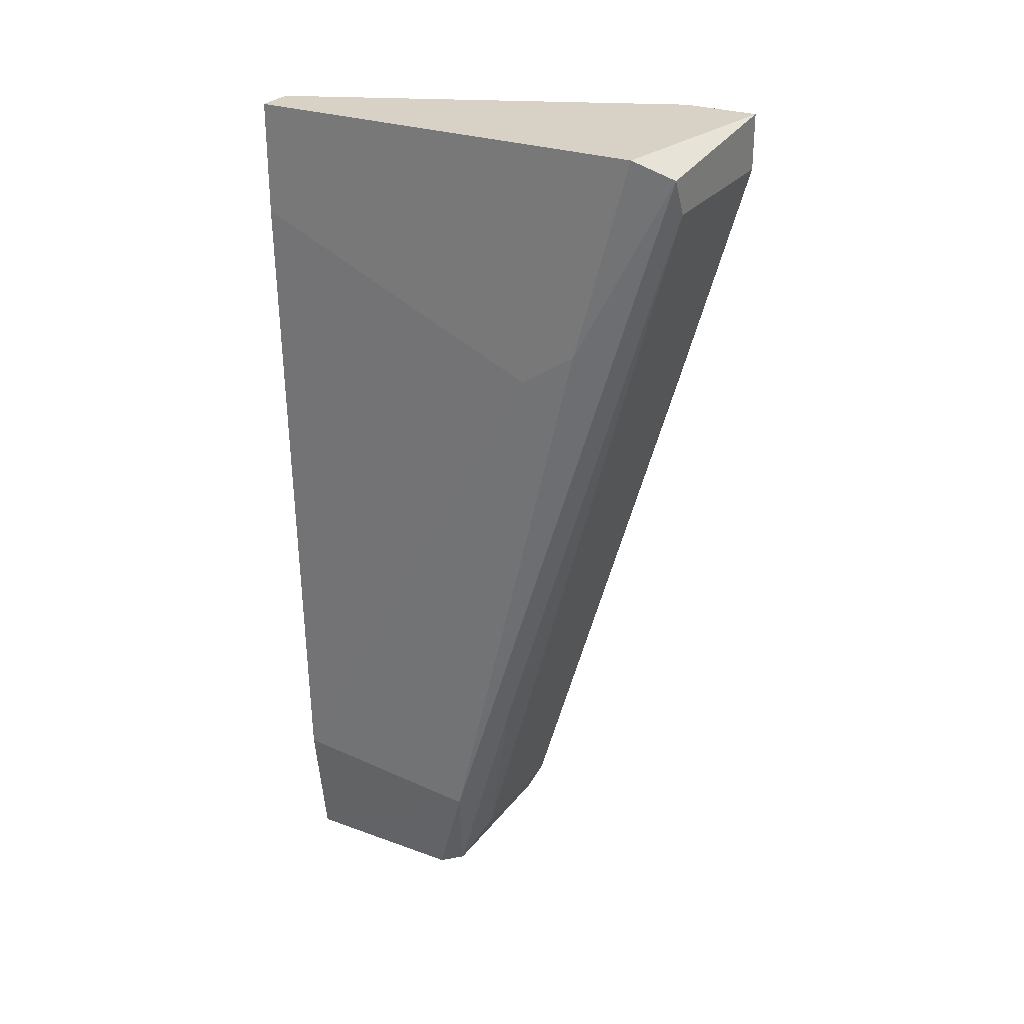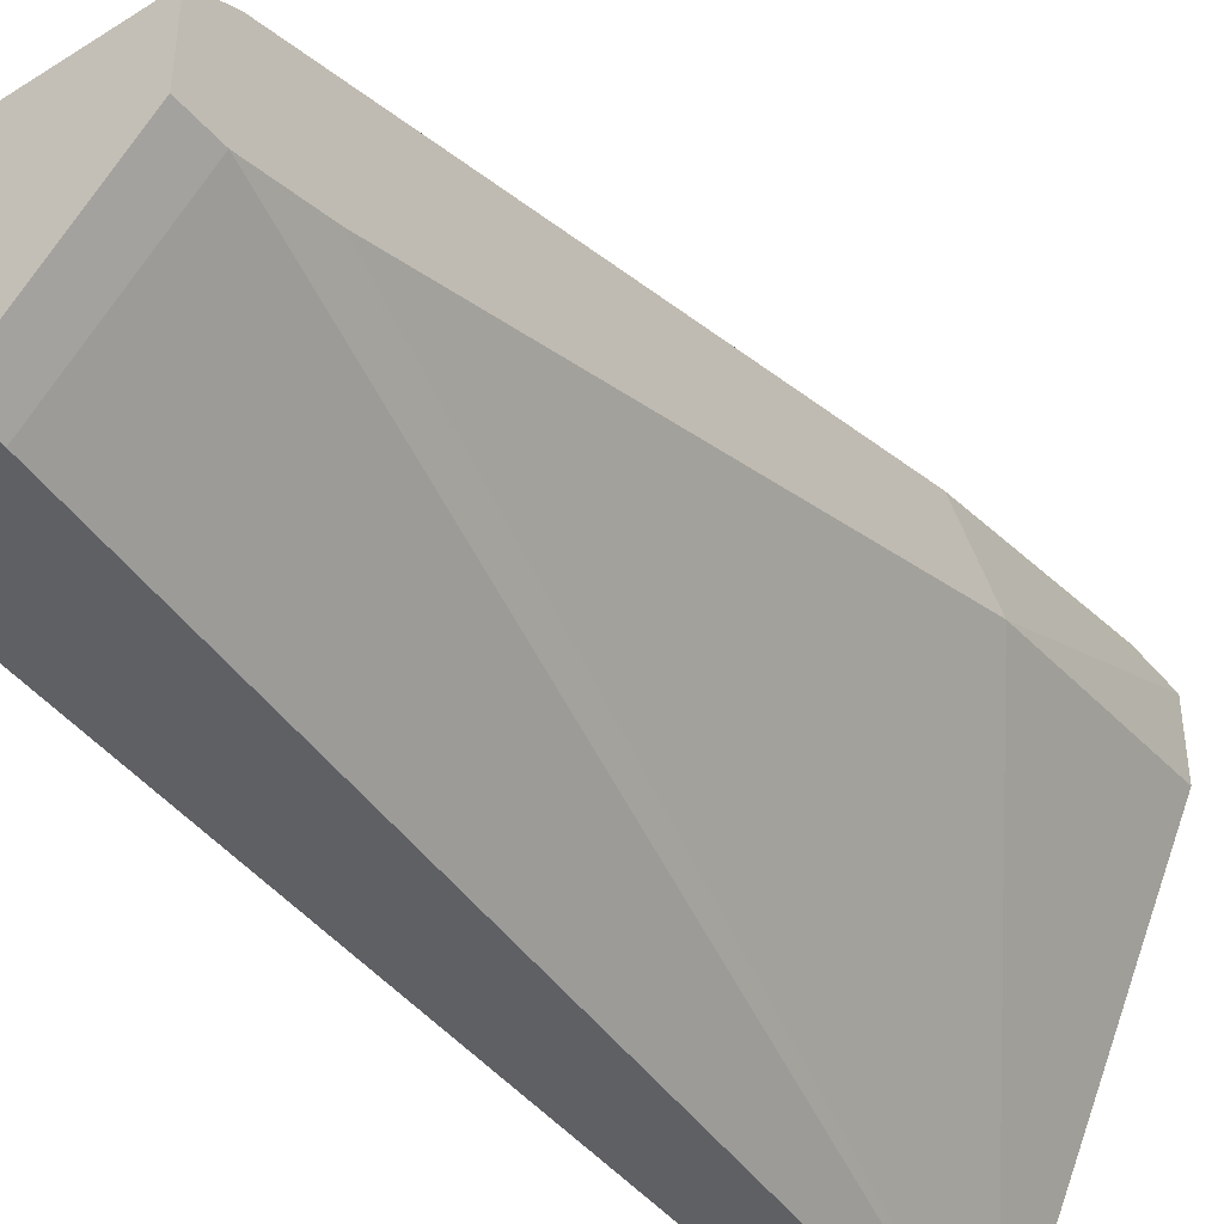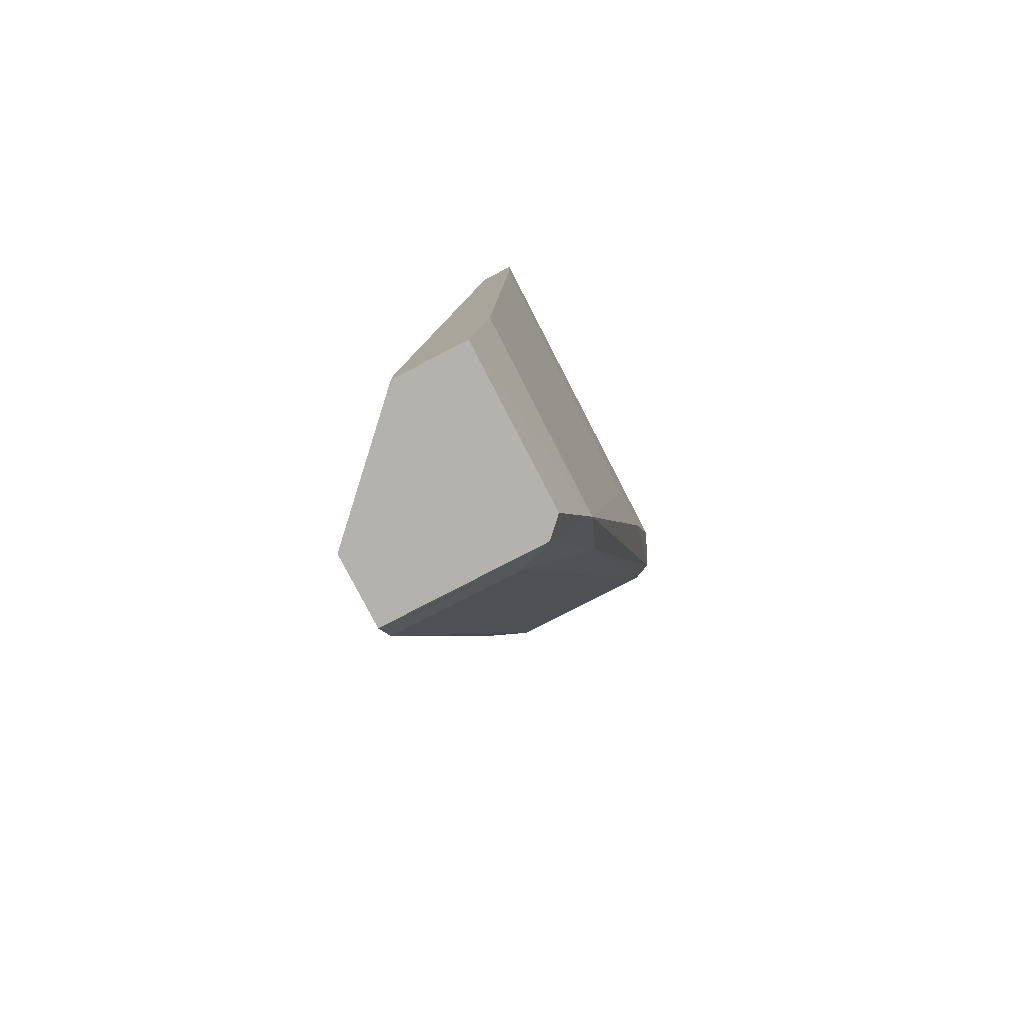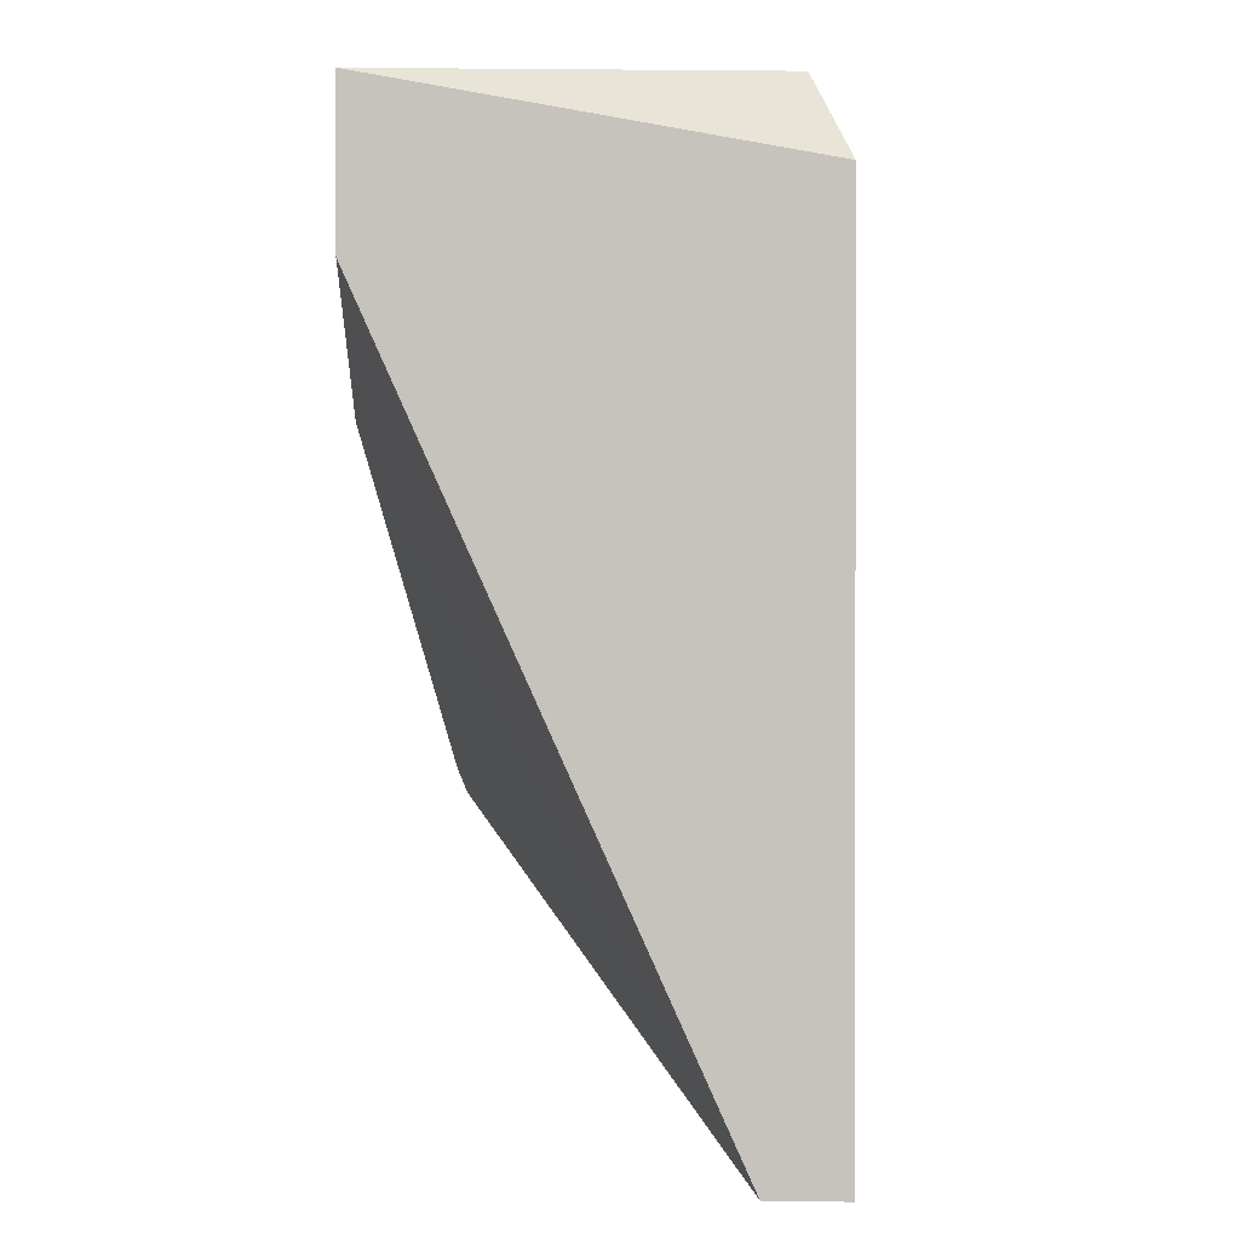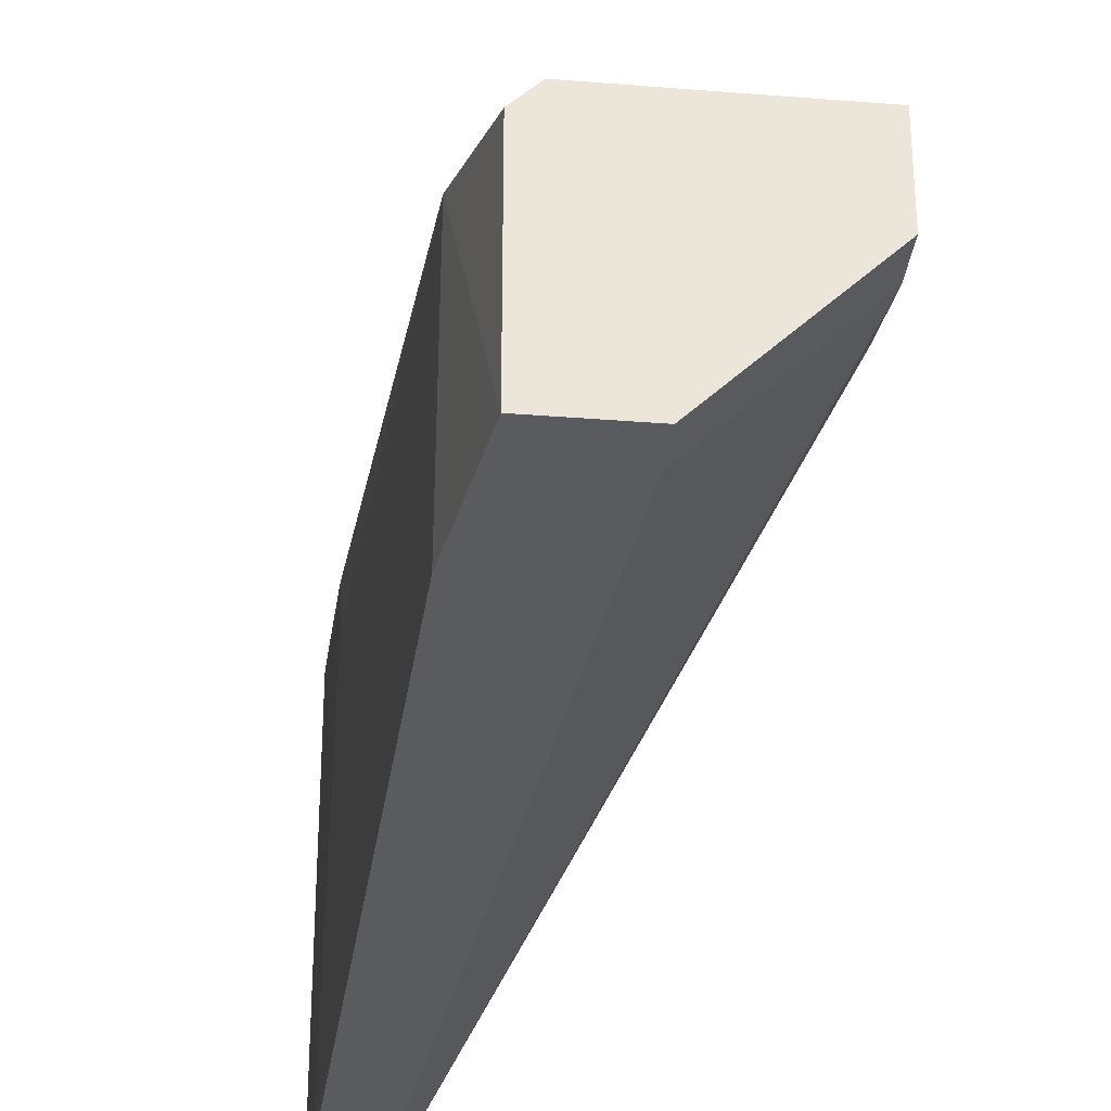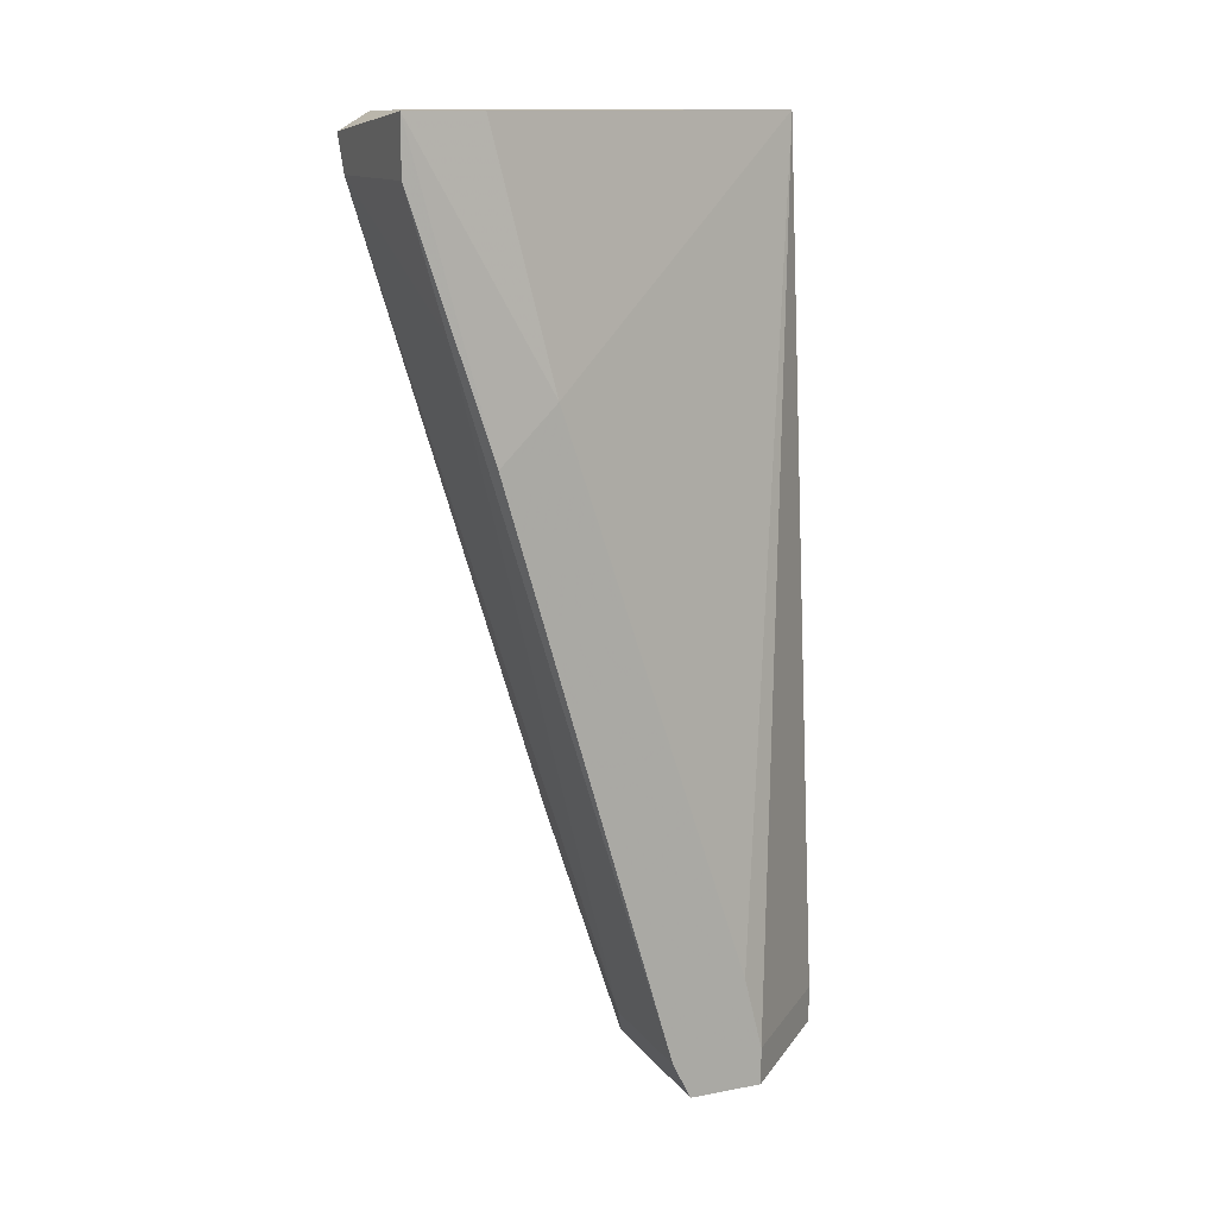
<metadata>
{"format":"obj","ext":"obj","renderer":"f3d","projection":"perspective","resolution":1024,"background":"white","views":[{"elev":27.3,"azim":119.2,"up":"+Z"},{"elev":-43.4,"azim":-143.2,"up":"+Y"},{"elev":-79.5,"azim":27.4,"up":"+Z"},{"elev":0.7,"azim":2.4,"up":"+Y"},{"elev":-32.6,"azim":173.6,"up":"+Y"},{"elev":13.3,"azim":-113.0,"up":"+Z"}]}
</metadata>
<code>
v 0.02314 0.01821 -0.0185
v 0.02314 0.01821 -0.0207
v 0.02642 0.02916 -0.0207
v 0.02861 0.01821 -0.01303
v 0.02861 0.03025 -0.01413
v 0.02861 0.04448 0.03184
v 0.02423 0.03025 -0.0185
v 0.01657 0.02587 -0.01413
v 0.01657 0.02478 -0.0185
v 0.01657 0.02478 -0.0207
v 0.01657 0.0401 0.01542
v 0.01657 0.02916 -0.0207
v 0.01657 0.03681 0.0187
v 0.01657 0.03025 -0.0185
v 0.02752 0.03353 -0.00646
v 0.02752 0.01821 0.03293
v 0.02752 0.01821 -0.0207
v 0.02752 0.04448 0.02965
v 0.02752 0.02806 -0.0207
v 0.02971 0.039 0.02089
v 0.02971 0.01821 0.02637
v 0.02971 0.01821 0.03293
v 0.02971 0.03572 0.0187
v 0.02971 0.04229 0.03293
v 0.01767 0.0401 0.03293
v 0.01767 0.04448 0.03293
v 0.01767 0.04448 0.02965
v 0.01767 0.04229 0.02199
f 23 5 20
f 2 17 16
f 17 2 12
f 11 12 9
f 16 17 22
f 25 16 22
f 25 22 24
f 17 12 3
f 16 25 13
f 11 9 13
f 17 5 4
f 22 17 4
f 24 22 23
f 4 5 23
f 3 12 7
f 27 6 18
f 25 24 26
f 24 6 26
f 27 11 26
f 6 27 26
f 13 25 26
f 11 13 26
f 12 11 14
f 7 12 14
f 9 16 8
f 16 13 8
f 13 9 8
f 22 4 21
f 23 22 21
f 4 23 21
f 6 5 15
f 5 3 15
f 3 7 15
f 7 18 15
f 18 6 15
f 5 17 19
f 17 3 19
f 3 5 19
f 2 16 1
f 9 2 1
f 16 9 1
f 12 2 10
f 2 9 10
f 9 12 10
f 11 27 28
f 27 18 28
f 18 7 28
f 14 11 28
f 7 14 28
f 5 6 20
f 6 24 20
f 24 23 20

</code>
